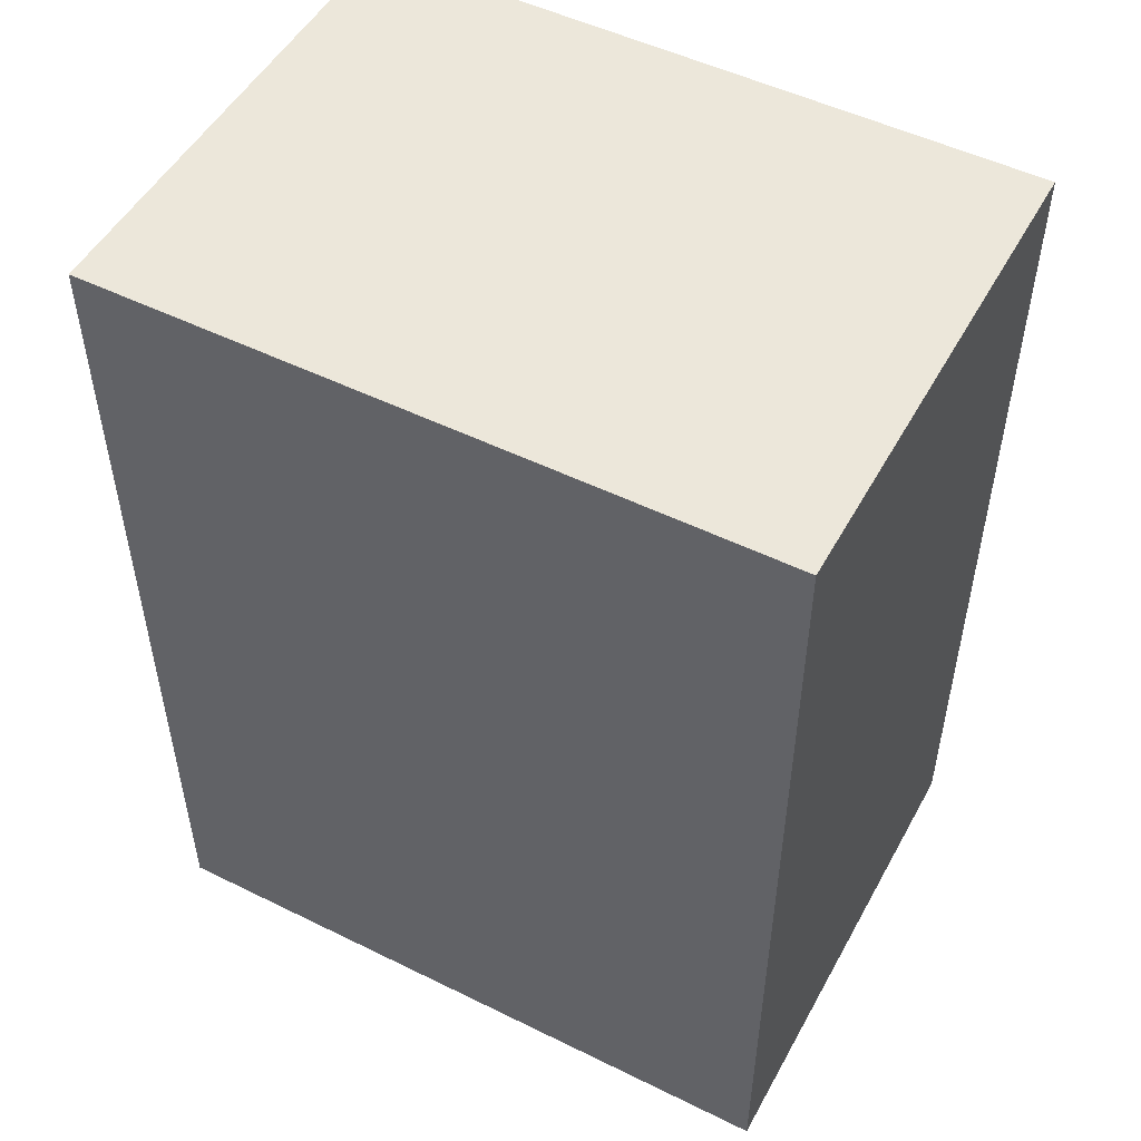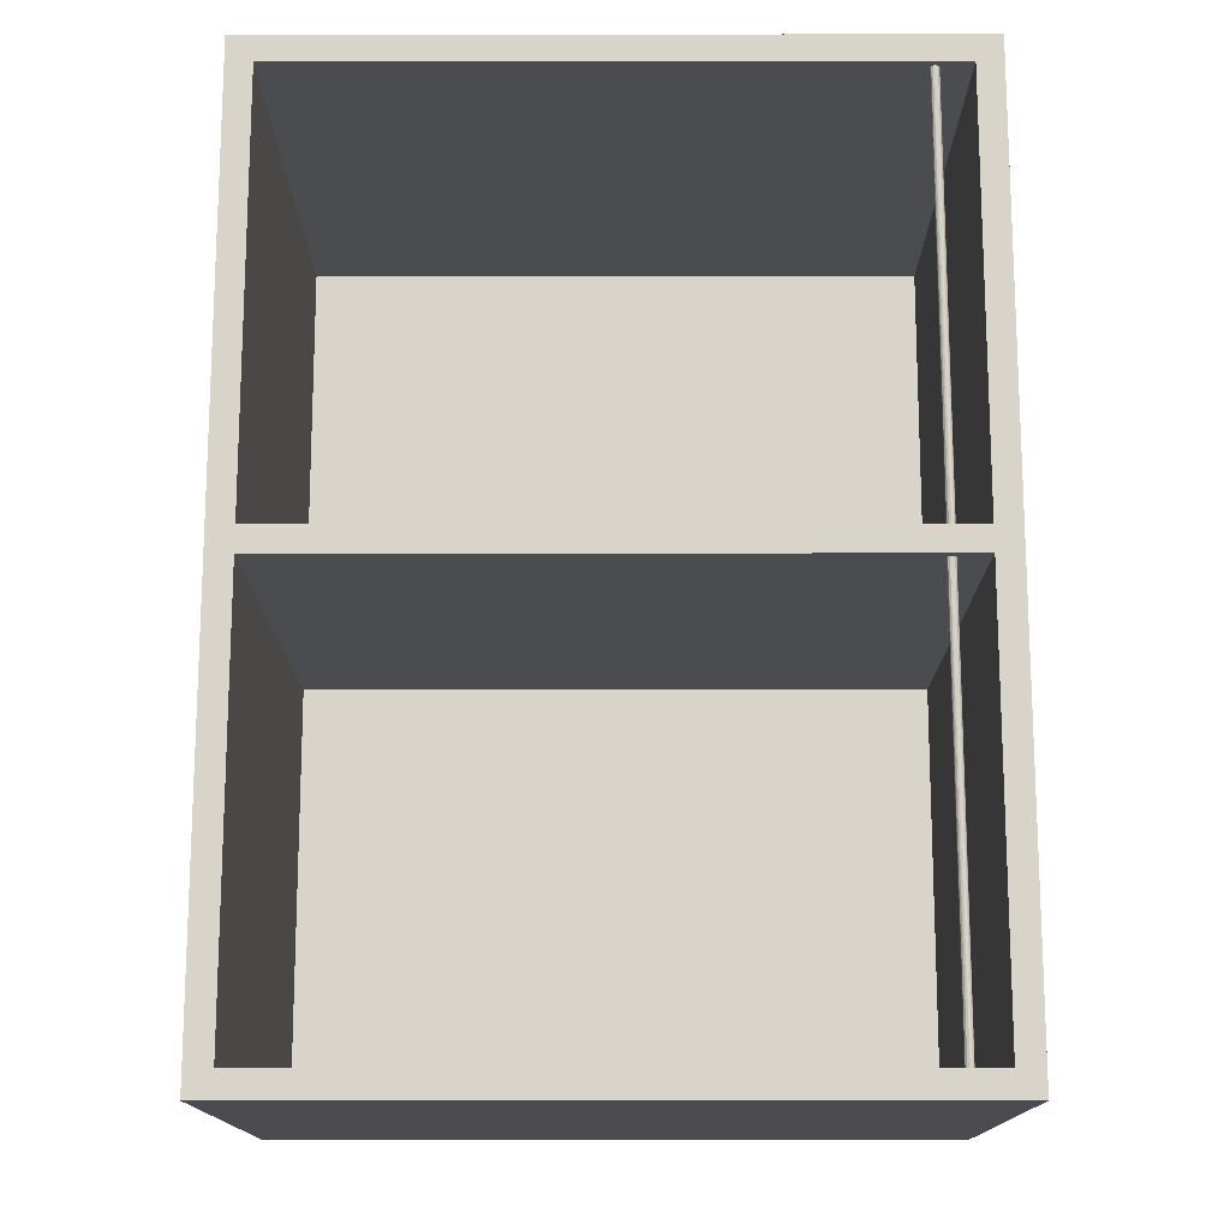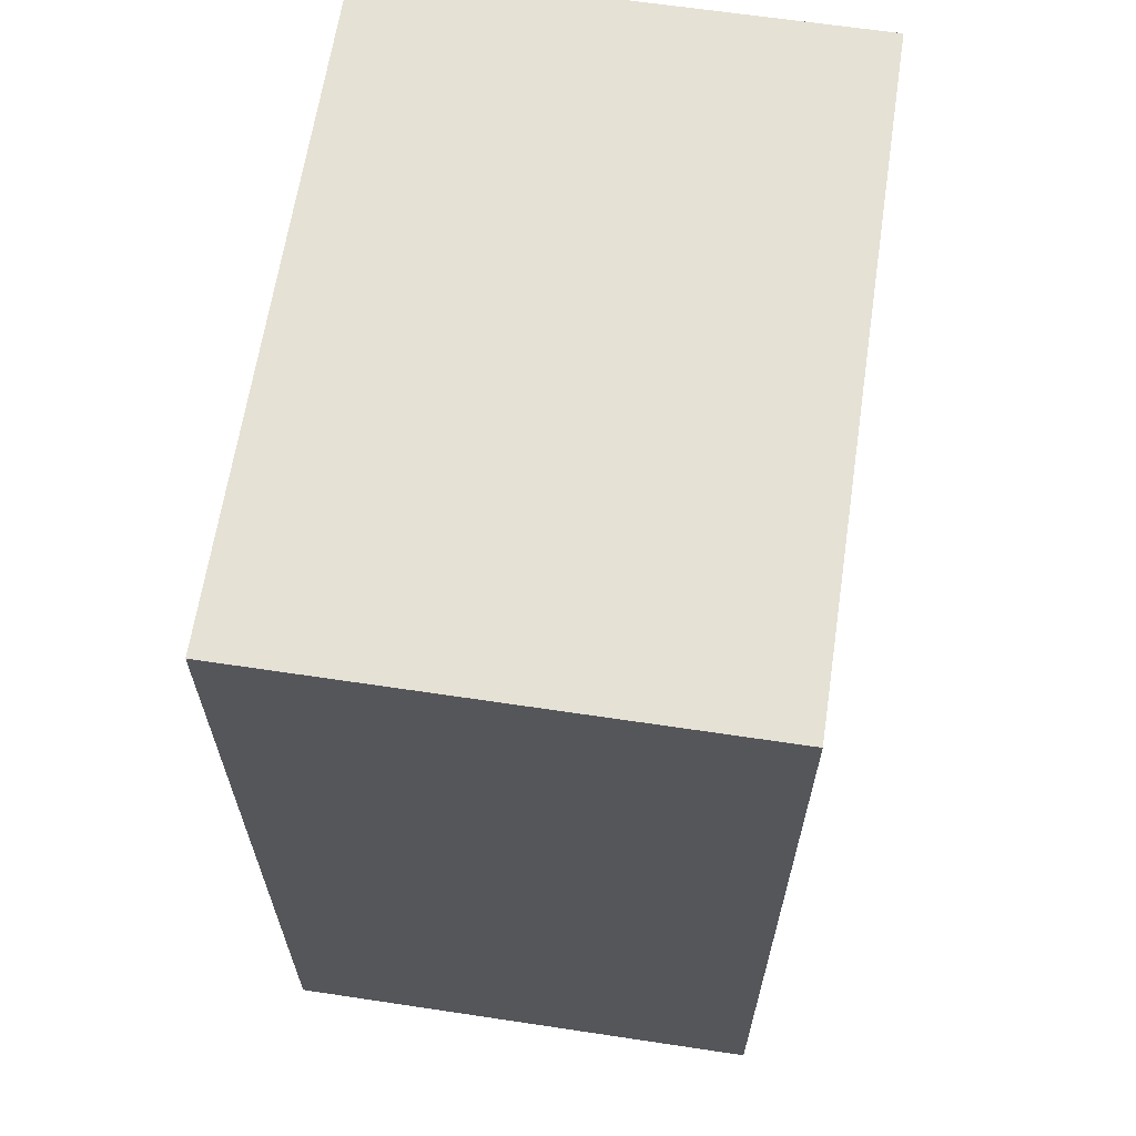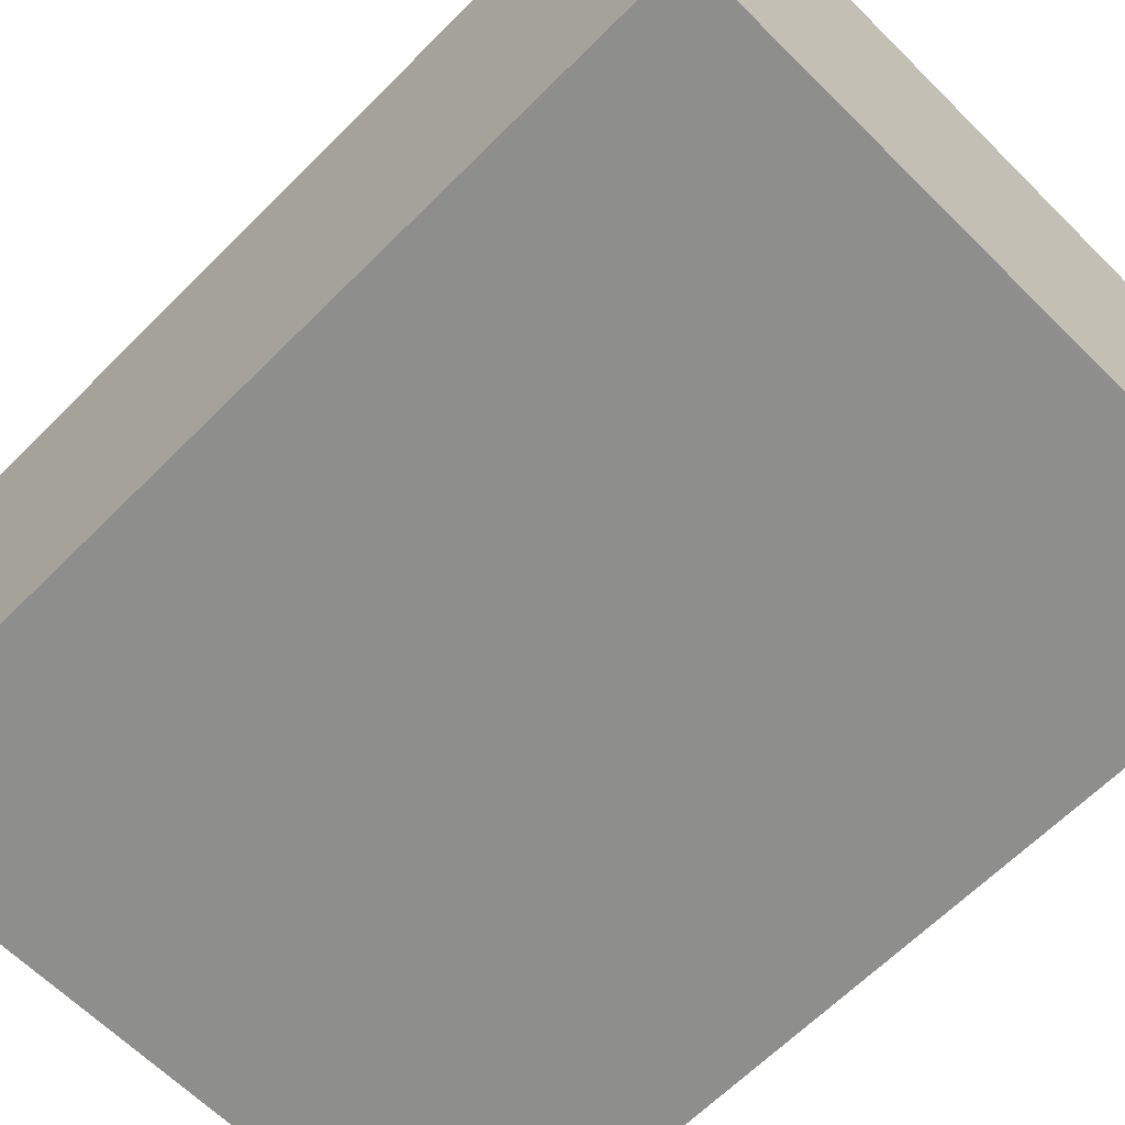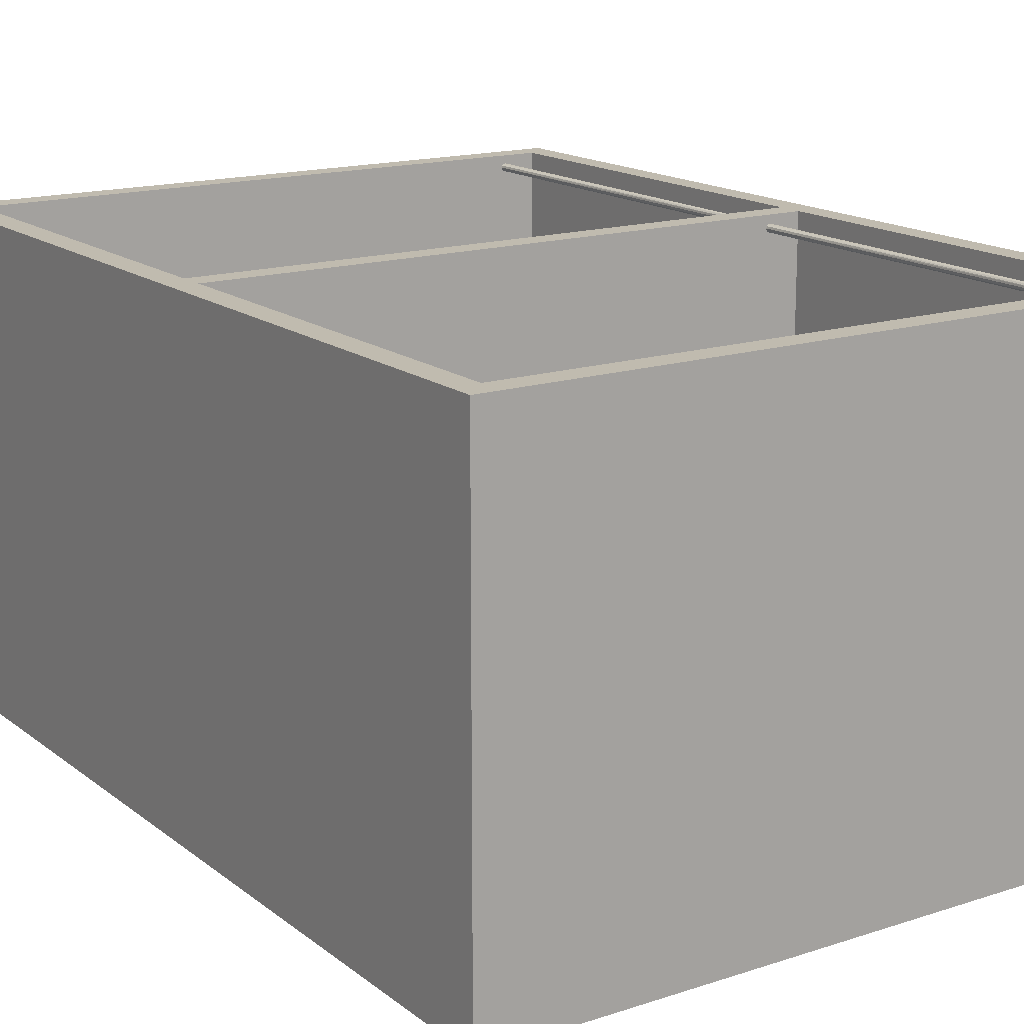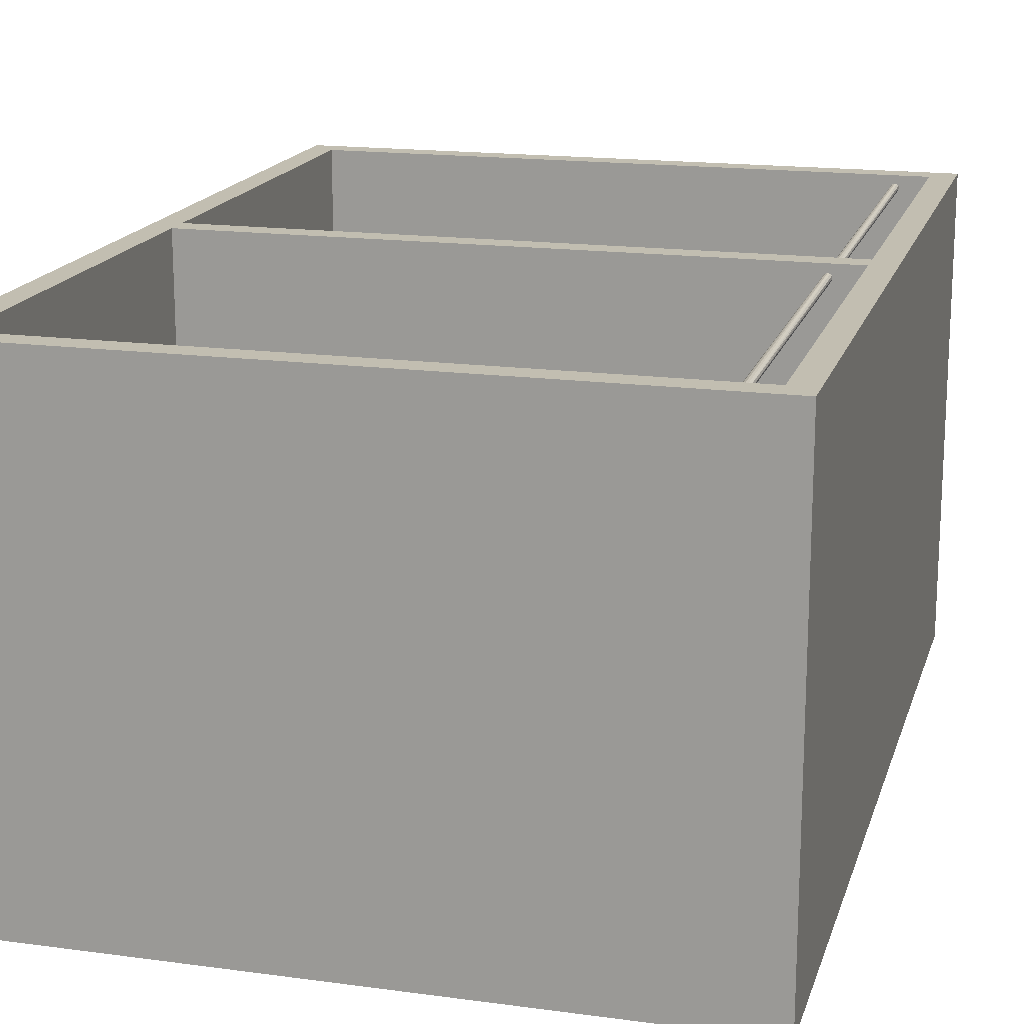
<metadata>
{"format":"obj","ext":"obj","renderer":"f3d","projection":"perspective","resolution":1024,"background":"white","views":[{"elev":50.9,"azim":28.2,"up":"+Z"},{"elev":-14.9,"azim":-179.9,"up":"+Z"},{"elev":64.2,"azim":-81.4,"up":"+Z"},{"elev":-64.8,"azim":-44.9,"up":"+Y"},{"elev":16.1,"azim":146.3,"up":"+Y"},{"elev":17.1,"azim":-164.9,"up":"+Y"}]}
</metadata>
<code>
v 0.385 0.29 0.525
v 0.385 0.29 0.2775
v 0.385 0.001 0.525
v 0.385 0.001 0.2775
v 0.0375 0.2825 0.525
v 0.03717 0.2837 0.525
v 0.03717 0.2812 0.525
v 0.03625 0.2803 0.525
v 0.03625 0.2847 0.525
v 0.035 0.285 0.525
v 0.015 0.29 0.525
v 0.03375 0.2847 0.525
v 0.03283 0.2837 0.525
v 0.0325 0.2825 0.525
v 0.03283 0.2812 0.525
v 0.015 0.001 0.525
v 0.03375 0.2803 0.525
v 0.035 0.28 0.525
v 0.015 0.001 0.2775
v 0.015 0.29 0.2775
v -2.98e-09 0 0.54
v -2.98e-09 0.29 0.54
v -2.98e-09 0 -1.073e-08
v -2.98e-09 0.29 -1.073e-08
v 0.4 0 0.54
v 0.4 0.29 0.54
v 0.4 0 -1.073e-08
v 0.4 0.29 -1.073e-08
v 0.385 0.29 0.2625
v 0.385 0.29 0.015
v 0.385 0.001 0.2625
v 0.385 0.001 0.015
v 0.0375 0.2825 0.2625
v 0.03717 0.2837 0.2625
v 0.03717 0.2812 0.2625
v 0.03625 0.2803 0.2625
v 0.03625 0.2847 0.2625
v 0.035 0.285 0.2625
v 0.015 0.29 0.2625
v 0.03375 0.2847 0.2625
v 0.03283 0.2837 0.2625
v 0.0325 0.2825 0.2625
v 0.03283 0.2812 0.2625
v 0.015 0.001 0.2625
v 0.03375 0.2803 0.2625
v 0.035 0.28 0.2625
v 0.015 0.001 0.015
v 0.015 0.29 0.015
v 0.0325 0.2825 0.015
v 0.03283 0.2837 0.015
v 0.03625 0.2803 0.015
v 0.03717 0.2812 0.015
v 0.0375 0.2825 0.015
v 0.03717 0.2837 0.015
v 0.035 0.28 0.015
v 0.03375 0.2803 0.015
v 0.03283 0.2812 0.015
v 0.03375 0.2847 0.015
v 0.035 0.285 0.015
v 0.03625 0.2847 0.015
v 0.0325 0.2825 0.2775
v 0.03283 0.2837 0.2775
v 0.03625 0.2803 0.2775
v 0.03717 0.2812 0.2775
v 0.0375 0.2825 0.2775
v 0.03717 0.2837 0.2775
v 0.035 0.28 0.2775
v 0.03375 0.2803 0.2775
v 0.03283 0.2812 0.2775
v 0.03375 0.2847 0.2775
v 0.035 0.285 0.2775
v 0.03625 0.2847 0.2775
g obj_38233411
f 1 2 3
f 3 2 4
f 1 5 6
f 5 1 7
f 7 1 3
f 7 3 8
f 6 9 1
f 1 9 10
f 1 10 11
f 11 10 12
f 11 12 13
f 13 14 11
f 11 14 15
f 11 15 16
f 16 15 17
f 16 17 3
f 3 17 18
f 3 18 8
f 19 20 16
f 16 20 11
f 21 22 23
f 23 22 24
f 25 26 21
f 21 26 22
f 27 28 25
f 25 28 26
f 29 30 31
f 31 30 32
f 29 33 34
f 33 29 35
f 35 29 31
f 35 31 36
f 34 37 29
f 29 37 38
f 29 38 39
f 39 38 40
f 39 40 41
f 41 42 39
f 39 42 43
f 39 43 44
f 44 43 45
f 44 45 31
f 31 45 46
f 31 46 36
f 47 48 44
f 44 48 39
f 23 24 27
f 27 24 28
f 48 49 50
f 51 47 52
f 52 47 32
f 52 32 53
f 53 32 30
f 53 30 54
f 51 55 47
f 47 55 56
f 47 56 48
f 48 56 57
f 48 57 49
f 50 58 48
f 48 58 59
f 48 59 30
f 30 59 60
f 30 60 54
f 20 61 62
f 63 19 64
f 64 19 4
f 64 4 65
f 65 4 2
f 65 2 66
f 63 67 19
f 19 67 68
f 19 68 20
f 20 68 69
f 20 69 61
f 62 70 20
f 20 70 71
f 20 71 2
f 2 71 72
f 2 72 66
f 29 26 28
f 39 48 24
f 24 48 28
f 28 48 30
f 28 30 29
f 24 22 39
f 39 22 20
f 39 20 29
f 29 20 2
f 29 2 26
f 26 2 1
f 26 1 22
f 22 1 11
f 22 11 20
f 27 25 23
f 23 25 21
f 4 19 3
f 3 19 16
f 32 47 31
f 31 47 44
f 5 66 6
f 6 66 72
f 6 72 9
f 9 72 71
f 9 71 10
f 10 71 70
f 10 70 12
f 12 70 62
f 12 62 13
f 13 62 61
f 13 61 14
f 14 61 69
f 14 69 15
f 15 69 68
f 15 68 17
f 17 68 67
f 17 67 18
f 18 67 63
f 18 63 8
f 8 63 64
f 8 64 7
f 7 64 65
f 7 65 5
f 5 65 66
f 33 54 34
f 34 54 60
f 34 60 37
f 37 60 59
f 37 59 38
f 38 59 58
f 38 58 40
f 40 58 50
f 40 50 41
f 41 50 49
f 41 49 42
f 42 49 57
f 42 57 43
f 43 57 56
f 43 56 45
f 45 56 55
f 45 55 46
f 46 55 51
f 46 51 36
f 36 51 52
f 36 52 35
f 35 52 53
f 35 53 33
f 33 53 54

</code>
